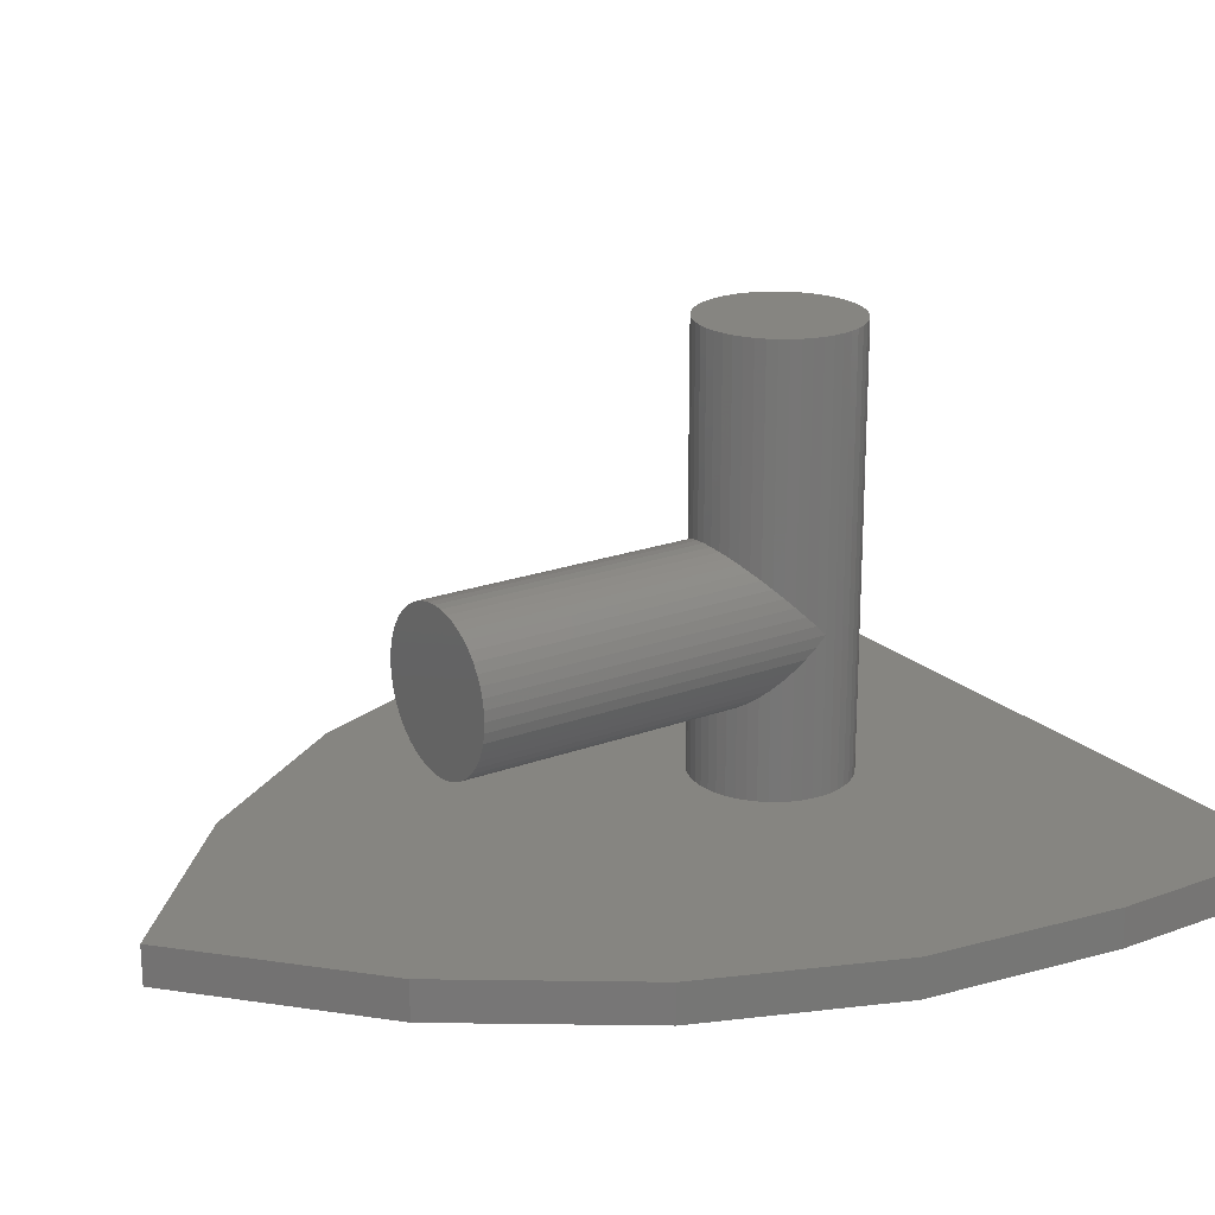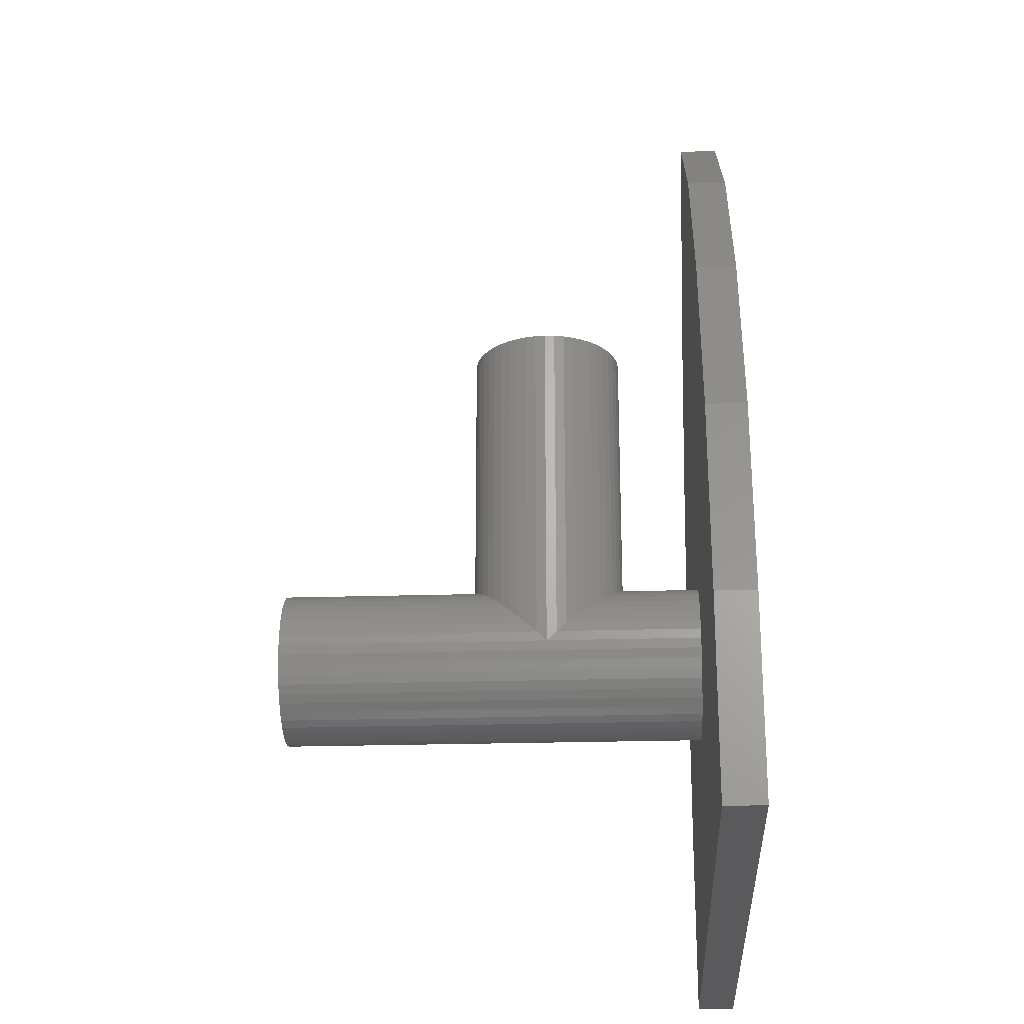
<metadata>
{"format":"stl","ext":"stl","renderer":"f3d","projection":"perspective","resolution":1024,"background":"white","views":[{"elev":21.2,"azim":-123.4,"up":"+Z"},{"elev":-24.5,"azim":92.8,"up":"+Y"}]}
</metadata>
<code>
# stl→obj: 449 verts, 692 faces
v 1.586 0.2088 -3.2
v 1.6 0 5.6
v 1.6 0 -3.2
v 1.586 0.2088 5.6
v 1.545 0.4141 -3.2
v 1.545 0.4141 5.6
v 1.478 0.6123 -3.2
v 1.478 0.6123 5.6
v 1.386 0.8 -3.2
v 1.386 0.8 5.6
v 1.269 0.9741 -3.2
v 1.269 0.9741 5.6
v 1.131 1.131 -3.2
v 1.131 1.131 5.6
v 0.9741 1.269 -3.2
v 0.9741 1.269 5.6
v 0.8 1.386 -3.2
v 0.8 1.386 5.6
v 0.6123 1.478 -3.2
v 0.6123 1.478 5.6
v 0.4141 1.545 -3.2
v 0.4141 1.545 5.6
v 0.2088 1.586 -3.2
v 0.2088 1.586 5.6
v 0 1.6 -3.2
v 0 1.6 5.6
v -0.2088 1.586 -3.2
v -0.2088 1.586 5.6
v -0.4141 1.545 -3.2
v -0.4141 1.545 5.6
v -0.6123 1.478 -3.2
v -0.6123 1.478 5.6
v -0.8 1.386 -3.2
v -0.8 1.386 5.6
v -0.9741 1.269 -3.2
v -0.9741 1.269 5.6
v -1.131 1.131 -3.2
v -1.131 1.131 5.6
v -1.269 0.9741 -3.2
v -1.269 0.9741 5.6
v -1.386 0.8 -3.2
v -1.386 0.8 5.6
v -1.478 0.6123 -3.2
v -1.478 0.6123 5.6
v -1.545 0.4141 -3.2
v -1.545 0.4141 5.6
v -1.586 0.2088 -3.2
v -1.586 0.2088 5.6
v -1.6 0 -3.2
v -1.6 0 5.6
v -1.586 -0.2088 -3.2
v -1.586 -0.2088 5.6
v -1.545 -0.4141 -3.2
v -1.545 -0.4141 5.6
v -1.478 -0.6123 -3.2
v -1.478 -0.6123 5.6
v -1.386 -0.8 -3.2
v -1.386 -0.8 5.6
v -1.269 -0.9741 -3.2
v -1.269 -0.9741 5.6
v -1.131 -1.131 -3.2
v -1.131 -1.131 5.6
v -0.9741 -1.269 -3.2
v -0.9741 -1.269 5.6
v -0.8 -1.386 -3.2
v -0.8 -1.386 5.6
v -0.6123 -1.478 -3.2
v -0.6123 -1.478 5.6
v -0.4141 -1.545 -3.2
v -0.4141 -1.545 5.6
v -0.2088 -1.586 -3.2
v -0.2088 -1.586 5.6
v 0 -1.6 -3.2
v 0 -1.6 5.6
v 0.2088 -1.586 -3.2
v 0.2088 -1.586 5.6
v 0.4141 -1.545 -3.2
v 0.4141 -1.545 5.6
v 0.6123 -1.478 -3.2
v 0.6123 -1.478 5.6
v 0.8 -1.386 -3.2
v 0.8 -1.386 5.6
v 0.9741 -1.269 -3.2
v 0.9741 -1.269 5.6
v 1.131 -1.131 -3.2
v 1.131 -1.131 5.6
v 1.269 -0.9741 -3.2
v 1.269 -0.9741 5.6
v 1.386 -0.8 -3.2
v 1.386 -0.8 5.6
v 1.478 -0.6123 -3.2
v 1.478 -0.6123 5.6
v 1.545 -0.4141 -3.2
v 1.545 -0.4141 5.6
v 1.586 -0.2088 -3.2
v 1.586 -0.2088 5.6
v 0 0 5.6
v 0 7.2 0
v 1.586 7.2 0.2088
v 1.6 7.2 0
v 1.545 7.2 0.4141
v 1.478 7.2 0.6123
v 1.386 7.2 0.8
v 1.269 7.2 0.9741
v 1.131 7.2 1.131
v 0.9741 7.2 1.269
v 0.8 7.2 1.386
v 0.6123 7.2 1.478
v 0.4141 7.2 1.545
v 0.2088 7.2 1.586
v 0 7.2 1.6
v -0.2088 7.2 1.586
v -0.4141 7.2 1.545
v -0.6123 7.2 1.478
v -0.8 7.2 1.386
v -0.9741 7.2 1.269
v -1.131 7.2 1.131
v -1.269 7.2 0.9741
v -1.386 7.2 0.8
v -1.478 7.2 0.6123
v -1.545 7.2 0.4141
v -1.586 7.2 0.2088
v -1.6 7.2 0
v -1.586 7.2 -0.2088
v -1.545 7.2 -0.4141
v -1.478 7.2 -0.6123
v -1.386 7.2 -0.8
v -1.269 7.2 -0.9741
v -1.131 7.2 -1.131
v -0.9741 7.2 -1.269
v -0.8 7.2 -1.386
v -0.6123 7.2 -1.478
v -0.4141 7.2 -1.545
v -0.2088 7.2 -1.586
v 0 7.2 -1.6
v 0.2088 7.2 -1.586
v 0.4141 7.2 -1.545
v 0.6123 7.2 -1.478
v 0.8 7.2 -1.386
v 0.9741 7.2 -1.269
v 1.131 7.2 -1.131
v 1.269 7.2 -0.9741
v 1.386 7.2 -0.8
v 1.478 7.2 -0.6123
v 1.545 7.2 -0.4141
v 1.586 7.2 -0.2088
v 1.586 0 0.2088
v 1.6 0 0
v 1.545 0 0.4141
v 1.478 0 0.6123
v 1.386 0 0.8
v 1.269 0 0.9741
v 1.131 0 1.131
v 0.9741 0 1.269
v 0.8 0 1.386
v 0.6123 0 1.478
v 0.4141 0 1.545
v 0.2088 0 1.586
v 0 0 1.6
v -0.2088 0 1.586
v -0.4141 0 1.545
v -0.6123 0 1.478
v -0.8 0 1.386
v -0.9741 0 1.269
v -1.131 0 1.131
v -1.269 0 0.9741
v -1.386 0 0.8
v -1.478 0 0.6123
v -1.545 0 0.4141
v -1.586 0 0.2088
v -1.6 0 0
v -1.586 0 -0.2088
v -1.545 0 -0.4141
v -1.478 0 -0.6123
v -1.386 0 -0.8
v -1.269 0 -0.9741
v -1.131 0 -1.131
v -0.9741 0 -1.269
v -0.8 0 -1.386
v -0.6123 0 -1.478
v -0.4141 0 -1.545
v -0.2088 0 -1.586
v 0 0 -1.6
v 0.2088 0 -1.586
v 0.4141 0 -1.545
v 0.6123 0 -1.478
v 0.8 0 -1.386
v 0.9741 0 -1.269
v 1.131 0 -1.131
v 1.269 0 -0.9741
v 1.386 0 -0.8
v 1.478 0 -0.6123
v 1.545 0 -0.4141
v 1.586 0 -0.2088
v -8 -5.6 -3.2
v -8 -5.6 -4
v 8 -5.6 -4
v 8 -5.6 -3.2
v 0 12.95 -3.2
v 3.504 9.828 -3.2
v 3.504 9.828 -4
v 0 12.95 -4
v 5.972 6.272 -3.2
v 5.972 6.272 -4
v 7.488 2.412 -3.2
v 7.488 2.412 -4
v 8 -1.6 -3.2
v 8 -1.6 -4
v -3.504 9.828 -4
v -3.504 9.828 -3.2
v -5.972 6.272 -4
v -5.972 6.272 -3.2
v -7.488 2.412 -4
v -7.488 2.412 -3.2
v -8 -1.6 -4
v -8 -1.6 -3.2
v 0 -1 -4
v 0 0 -4
v 0.4592 -0.0912 -4
v 0.0764 -1.015 -4
v 0.8484 -0.3516 -4
v 0.1416 -1.058 -4
v 1.109 -0.7408 -4
v 0.1848 -1.124 -4
v 1.2 -1.2 -4
v 0.2 -1.2 -4
v 1.109 -1.659 -4
v 0.1848 -1.276 -4
v 0.8484 -2.048 -4
v 0.1416 -1.342 -4
v 0.4592 -2.309 -4
v 0.0764 -1.385 -4
v 0 -2.4 -4
v 0 -1.4 -4
v 2 -1.2 -4
v 0.8 0.8 -4
v 0 0.8 -4
v 4 -2.4 -4
v 5 -4 -4
v 4.8 -4.2 -4
v 3 -2.4 -4
v 4.4 -1.4 -4
v 3.4 -1.2 -4
v 5.8 -2.6 -4
v 5.6 -2.8 -4
v 4.6 -0.6 -4
v 6 -1 -4
v 6 -1.4 -4
v 3.4 0 -4
v 4.2 0.8 -4
v 4.6 -0.2 -4
v 5.8 0.8 -4
v 5.8 0.6 -4
v 2.8 0.8 -4
v 4 1.2 -4
v 3.4 2.2 -4
v 3.6 2 -4
v 5 2.6 -4
v 5.2 2.4 -4
v 2.6 3 -4
v 4 4 -4
v 4.2 3.8 -4
v 2 1.2 -4
v 1.6 3.2 -4
v 2.6 4.8 -4
v 2.8 4.8 -4
v 0 3.2 -4
v 0 5.6 -4
v 0.6 5.6 -4
v 0 6.4 -4
v 0.2 6.4 -4
v 1.6 7.2 -4
v 2.4 6.4 -4
v 0 7.6 -4
v 0.2 7.6 -4
v 0 10 -4
v 0.4 9.8 -4
v 1.2 8.8 -4
v 1.6 8.4 -4
v 2.6 7.4 -4
v 2 7.6 -4
v 2.4 8 -4
v 2.8 7.6 -4
v 2.6 7 -4
v 2 7.2 -4
v 2.8 6.8 -4
v 3 6.2 -4
v 3.2 6.8 -4
v 3.4 6.2 -4
v 3.4 7 -4
v 3.8 6.6 -4
v 2.4 6.8 -4
v 2.2 6.6 -4
v 1.8 7 -4
v 0 -1.2 -4
v -0.0261 -1.398 -4
v -0.0518 -1.393 -4
v -0.0765 -1.385 -4
v -0.1 -1.373 -4
v -0.1218 -1.359 -4
v -0.1414 -1.341 -4
v -0.1587 -1.322 -4
v -0.1732 -1.3 -4
v -0.1848 -1.276 -4
v -0.1932 -1.252 -4
v -0.1983 -1.226 -4
v -0.2 -1.2 -4
v -0.1983 -1.174 -4
v -0.1932 -1.148 -4
v -0.1848 -1.123 -4
v -0.1732 -1.1 -4
v -0.1587 -1.078 -4
v -0.1414 -1.059 -4
v -0.1218 -1.041 -4
v -0.1 -1.027 -4
v -0.0765 -1.015 -4
v -0.0518 -1.007 -4
v -0.0261 -1.002 -4
v -0.8 0.8 -4
v -0.4592 -0.0912 -4
v -0.8484 -0.3516 -4
v -1.2 0 -4
v -1.109 -0.7408 -4
v -1.2 -1.2 -4
v -2 -1.2 -4
v -6.8 -4.4 -4
v -4.8 -4.2 -4
v 0 -4.4 -4
v -3 -2.4 -4
v -0.1566 -2.39 -4
v -1.2 -2.4 -4
v -0.3106 -2.359 -4
v -0.4592 -2.309 -4
v -0.6 -2.239 -4
v -0.7306 -2.152 -4
v -0.8485 -2.049 -4
v -0.9521 -1.931 -4
v -1.039 -1.8 -4
v -1.109 -1.659 -4
v -1.159 -1.511 -4
v -1.19 -1.357 -4
v -3.4 -1.2 -4
v -3.4 0 -4
v -2.8 0.8 -4
v -2 1.2 -4
v -5 -4 -4
v -5.6 -2.8 -4
v -4 -2.4 -4
v -6.8 -1.6 -4
v -5.8 -2.6 -4
v -6 -1.4 -4
v -4.4 -1.4 -4
v -6 2.8 -4
v -4.6 -0.6 -4
v -6 -1 -4
v -5.8 0.6 -4
v -4.6 -0.2 -4
v -5.8 0.8 -4
v -4.2 0.8 -4
v -5.2 2.4 -4
v -4 1.2 -4
v -4.8 5.6 -4
v -5 2.6 -4
v -3.6 2 -4
v -4.2 3.8 -4
v -3.4 2.2 -4
v -4 4 -4
v -2.6 3 -4
v -2.8 4.8 -4
v -2.6 5.6 -4
v -2.6 4.8 -4
v -0.6 5.6 -4
v -1.6 3.2 -4
v -2.2 6.6 -4
v -2.4 6.4 -4
v -3 6.2 -4
v -2.4 6.8 -4
v -2.4 5.6 -4
v -3 5.6 -4
v -3.4 5.6 -4
v -3.4 6.2 -4
v -3.8 6.6 -4
v -3.8 7 -4
v -2.8 8.4 -4
v -2.4 8 -4
v -3.2 6.8 -4
v -3.4 7 -4
v -2.8 7.6 -4
v -2.6 7.4 -4
v -2.8 6.8 -4
v -2.6 7 -4
v -2 7.6 -4
v -1.6 7.2 -4
v -1.8 7 -4
v -2 7.2 -4
v -1.6 8.4 -4
v -0.2 6.4 -4
v 0 10.8 -4
v -0.4 9.8 -4
v -1.2 8.8 -4
v -0.2 7.6 -4
v 1.2 0 -4
v 0.0261 -1.398 -4
v 0.0518 -1.393 -4
v 0.0765 -1.385 -4
v 0.1 -1.373 -4
v 0.1218 -1.359 -4
v 0.1414 -1.341 -4
v 0.1587 -1.322 -4
v 0.1732 -1.3 -4
v 0.1932 -1.252 -4
v 0.1983 -1.226 -4
v 0.1983 -1.174 -4
v 0.1932 -1.148 -4
v 0.1848 -1.123 -4
v 0.1732 -1.1 -4
v 0.1587 -1.078 -4
v 0.1414 -1.059 -4
v 0.1218 -1.041 -4
v 0.1 -1.027 -4
v 0.0765 -1.015 -4
v 0.0518 -1.007 -4
v 0.0261 -1.002 -4
v 6.8 -4.4 -4
v 0.1566 -2.39 -4
v 1.2 -2.4 -4
v 0.3106 -2.359 -4
v 0.6 -2.239 -4
v 0.7306 -2.152 -4
v 0.8485 -2.049 -4
v 0.9521 -1.931 -4
v 1.039 -1.8 -4
v 1.159 -1.511 -4
v 1.19 -1.357 -4
v 6.8 -1.6 -4
v 6 2.8 -4
v 4.8 5.6 -4
v 2.6 5.6 -4
v 2.4 5.6 -4
v 3 5.6 -4
v 3.4 5.6 -4
v 3.8 7 -4
v 2.8 8.4 -4
v -0.0764 -1.385 -4
v -0.8484 -2.048 -4
v -0.1416 -1.342 -4
v -0.1848 -1.124 -4
v -0.1416 -1.058 -4
v -0.0764 -1.015 -4
f 1 2 3
f 2 1 4
f 5 4 1
f 4 5 6
f 7 6 5
f 6 7 8
f 9 8 7
f 8 9 10
f 11 10 9
f 10 11 12
f 13 12 11
f 12 13 14
f 15 14 13
f 14 15 16
f 17 16 15
f 16 17 18
f 19 18 17
f 18 19 20
f 21 20 19
f 20 21 22
f 23 22 21
f 22 23 24
f 25 24 23
f 24 25 26
f 27 26 25
f 26 27 28
f 29 28 27
f 28 29 30
f 31 30 29
f 30 31 32
f 33 32 31
f 32 33 34
f 35 34 33
f 34 35 36
f 37 36 35
f 36 37 38
f 39 38 37
f 38 39 40
f 41 40 39
f 40 41 42
f 43 42 41
f 42 43 44
f 45 44 43
f 44 45 46
f 47 46 45
f 46 47 48
f 49 48 47
f 48 49 50
f 51 50 49
f 50 51 52
f 53 52 51
f 52 53 54
f 55 54 53
f 54 55 56
f 57 56 55
f 56 57 58
f 59 58 57
f 58 59 60
f 61 60 59
f 60 61 62
f 63 62 61
f 62 63 64
f 65 64 63
f 64 65 66
f 67 66 65
f 66 67 68
f 69 68 67
f 68 69 70
f 71 70 69
f 70 71 72
f 73 72 71
f 72 73 74
f 75 74 73
f 74 75 76
f 77 76 75
f 76 77 78
f 79 78 77
f 78 79 80
f 81 80 79
f 80 81 82
f 83 82 81
f 82 83 84
f 85 84 83
f 84 85 86
f 87 86 85
f 86 87 88
f 89 88 87
f 88 89 90
f 91 90 89
f 90 91 92
f 93 92 91
f 92 93 94
f 95 94 93
f 94 95 96
f 3 96 95
f 96 3 2
f 97 48 50
f 97 46 48
f 97 44 46
f 97 42 44
f 97 40 42
f 97 38 40
f 97 36 38
f 97 34 36
f 97 32 34
f 97 30 32
f 97 28 30
f 97 26 28
f 97 24 26
f 97 22 24
f 97 20 22
f 97 18 20
f 97 16 18
f 97 14 16
f 97 12 14
f 97 10 12
f 97 8 10
f 97 6 8
f 97 4 6
f 97 2 4
f 97 96 2
f 97 94 96
f 97 92 94
f 97 90 92
f 97 88 90
f 97 86 88
f 97 84 86
f 97 82 84
f 97 80 82
f 97 78 80
f 97 76 78
f 97 74 76
f 97 72 74
f 97 70 72
f 97 68 70
f 97 66 68
f 97 64 66
f 97 62 64
f 97 60 62
f 97 58 60
f 97 56 58
f 97 54 56
f 97 52 54
f 97 50 52
f 98 99 100
f 98 101 99
f 98 102 101
f 98 103 102
f 98 104 103
f 98 105 104
f 98 106 105
f 98 107 106
f 98 108 107
f 98 109 108
f 98 110 109
f 98 111 110
f 98 112 111
f 98 113 112
f 98 114 113
f 98 115 114
f 98 116 115
f 98 117 116
f 98 118 117
f 98 119 118
f 98 120 119
f 98 121 120
f 98 122 121
f 98 123 122
f 98 124 123
f 98 125 124
f 98 126 125
f 98 127 126
f 98 128 127
f 98 129 128
f 98 130 129
f 98 131 130
f 98 132 131
f 98 133 132
f 98 134 133
f 98 135 134
f 98 136 135
f 98 137 136
f 98 138 137
f 98 139 138
f 98 140 139
f 98 141 140
f 98 142 141
f 98 143 142
f 98 144 143
f 98 145 144
f 98 146 145
f 98 100 146
f 147 148 100
f 100 99 147
f 149 147 99
f 99 101 149
f 150 149 101
f 101 102 150
f 151 150 102
f 102 103 151
f 152 151 103
f 103 104 152
f 153 152 104
f 104 105 153
f 154 153 105
f 105 106 154
f 155 154 106
f 106 107 155
f 156 155 107
f 107 108 156
f 157 156 108
f 108 109 157
f 158 157 109
f 109 110 158
f 159 158 110
f 110 111 159
f 160 159 111
f 111 112 160
f 161 160 112
f 112 113 161
f 162 161 113
f 113 114 162
f 163 162 114
f 114 115 163
f 164 163 115
f 115 116 164
f 165 164 116
f 116 117 165
f 166 165 117
f 117 118 166
f 167 166 118
f 118 119 167
f 168 167 119
f 119 120 168
f 169 168 120
f 120 121 169
f 170 169 121
f 121 122 170
f 171 170 122
f 122 123 171
f 172 171 123
f 123 124 172
f 173 172 124
f 124 125 173
f 174 173 125
f 125 126 174
f 175 174 126
f 126 127 175
f 176 175 127
f 127 128 176
f 177 176 128
f 128 129 177
f 178 177 129
f 129 130 178
f 179 178 130
f 130 131 179
f 180 179 131
f 131 132 180
f 181 180 132
f 132 133 181
f 182 181 133
f 133 134 182
f 183 182 134
f 134 135 183
f 184 183 135
f 135 136 184
f 185 184 136
f 136 137 185
f 186 185 137
f 137 138 186
f 187 186 138
f 138 139 187
f 188 187 139
f 139 140 188
f 189 188 140
f 140 141 189
f 190 189 141
f 141 142 190
f 191 190 142
f 142 143 191
f 192 191 143
f 143 144 192
f 193 192 144
f 144 145 193
f 194 193 145
f 145 146 194
f 148 194 146
f 146 100 148
f 195 196 197
f 197 198 195
f 199 200 201
f 201 202 199
f 200 203 204
f 204 201 200
f 203 205 206
f 206 204 203
f 205 207 208
f 208 206 205
f 207 198 197
f 197 208 207
f 202 209 210
f 210 199 202
f 209 211 212
f 212 210 209
f 211 213 214
f 214 212 211
f 213 215 216
f 216 214 213
f 215 196 195
f 195 216 215
f 199 210 200
f 210 212 203
f 203 200 210
f 212 214 205
f 205 203 212
f 214 216 207
f 207 205 214
f 216 195 198
f 198 207 216
f 217 218 219
f 219 220 217
f 220 219 221
f 221 222 220
f 222 221 223
f 223 224 222
f 224 223 225
f 225 226 224
f 226 225 227
f 227 228 226
f 228 227 229
f 229 230 228
f 230 229 231
f 231 232 230
f 232 231 233
f 233 234 232
f 223 235 225
f 236 219 218
f 218 237 236
f 238 239 240
f 240 241 238
f 242 238 241
f 241 243 242
f 242 244 245
f 245 238 242
f 246 247 248
f 248 242 246
f 249 246 242
f 242 243 249
f 250 251 246
f 246 249 250
f 250 252 253
f 253 251 250
f 254 255 250
f 250 249 254
f 256 257 255
f 255 254 256
f 257 258 259
f 259 255 257
f 260 261 262
f 262 256 260
f 263 260 256
f 256 254 263
f 264 265 266
f 266 260 264
f 236 264 260
f 260 263 236
f 267 264 236
f 236 237 267
f 268 269 264
f 264 267 268
f 270 271 269
f 269 268 270
f 271 272 273
f 273 269 271
f 274 275 271
f 271 270 274
f 276 277 275
f 275 274 276
f 275 278 279
f 279 271 275
f 280 281 282
f 282 283 280
f 284 285 281
f 281 280 284
f 286 287 285
f 285 284 286
f 288 289 287
f 287 286 288
f 290 291 289
f 289 288 290
f 292 293 294
f 294 285 292
f 295 234 296
f 295 296 297
f 295 297 298
f 295 298 299
f 295 299 300
f 295 300 301
f 295 301 302
f 295 302 303
f 295 303 304
f 295 304 305
f 295 305 306
f 295 306 307
f 295 307 308
f 295 308 309
f 295 309 310
f 295 310 311
f 295 311 312
f 295 312 313
f 295 313 314
f 295 314 315
f 295 315 316
f 295 316 317
f 295 317 318
f 295 318 217
f 319 320 321
f 321 322 319
f 322 321 323
f 322 323 324
f 324 325 322
f 326 327 328
f 329 233 328
f 328 327 329
f 330 233 331
f 332 330 331
f 333 332 331
f 334 333 331
f 335 334 331
f 336 335 331
f 337 336 331
f 338 337 331
f 339 338 331
f 340 339 331
f 341 340 331
f 324 341 331
f 324 331 329
f 329 342 324
f 325 342 343
f 343 322 325
f 322 343 344
f 344 319 322
f 319 344 345
f 327 326 346
f 346 326 347
f 347 348 346
f 347 326 349
f 350 349 351
f 351 352 350
f 351 349 353
f 354 355 356
f 356 357 354
f 356 355 353
f 353 358 356
f 359 358 360
f 360 361 359
f 360 358 353
f 360 353 362
f 362 363 360
f 364 363 365
f 365 366 364
f 365 363 362
f 367 365 362
f 368 367 362
f 362 369 368
f 369 362 370
f 370 371 369
f 371 370 372
f 372 373 371
f 374 375 376
f 376 377 374
f 372 378 375
f 375 378 379
f 379 376 375
f 376 379 380
f 380 381 376
f 381 380 362
f 362 382 381
f 382 362 383
f 382 383 384
f 384 385 382
f 386 387 388
f 388 389 386
f 390 386 389
f 389 391 390
f 392 393 394
f 394 395 392
f 392 396 397
f 397 393 392
f 384 396 392
f 398 399 400
f 400 384 398
f 398 276 399
f 384 400 396
f 401 400 399
f 402 221 219
f 219 236 402
f 295 403 234
f 295 404 403
f 295 405 404
f 295 406 405
f 295 407 406
f 295 408 407
f 295 409 408
f 295 410 409
f 295 228 410
f 295 411 228
f 295 412 411
f 295 226 412
f 295 413 226
f 295 414 413
f 295 415 414
f 295 416 415
f 295 417 416
f 295 418 417
f 295 419 418
f 295 420 419
f 295 421 420
f 295 422 421
f 295 423 422
f 295 217 423
f 402 235 223
f 223 221 402
f 328 240 424
f 240 328 233
f 233 241 240
f 425 426 233
f 427 426 425
f 231 426 427
f 428 426 231
f 429 426 428
f 430 426 429
f 431 426 430
f 432 426 431
f 227 426 432
f 433 426 227
f 434 426 433
f 225 426 434
f 243 241 426
f 426 225 243
f 402 249 243
f 243 235 402
f 236 254 249
f 249 402 236
f 263 254 236
f 239 424 240
f 238 245 424
f 424 239 238
f 435 424 245
f 242 248 435
f 435 244 242
f 436 435 248
f 251 253 247
f 247 246 251
f 252 436 247
f 247 253 252
f 255 259 252
f 252 250 255
f 436 252 259
f 258 437 436
f 436 259 258
f 256 262 258
f 258 257 256
f 437 258 262
f 437 262 261
f 266 437 261
f 261 260 266
f 265 438 437
f 437 266 265
f 264 269 438
f 438 265 264
f 292 287 273
f 273 293 292
f 273 439 269
f 287 440 439
f 439 273 287
f 289 441 440
f 440 287 289
f 291 437 441
f 441 289 291
f 442 437 291
f 282 443 442
f 442 291 282
f 280 283 290
f 290 288 280
f 284 280 288
f 288 286 284
f 285 294 272
f 272 281 285
f 272 271 279
f 279 281 272
f 281 279 443
f 443 278 277
f 277 398 443
f 443 279 278
f 277 276 398
f 277 278 275
f 234 233 333
f 333 444 234
f 444 333 445
f 445 446 444
f 446 445 339
f 339 304 446
f 304 339 324
f 324 307 304
f 307 324 323
f 323 447 307
f 447 323 321
f 321 448 447
f 448 321 320
f 320 449 448
f 449 320 218
f 218 217 449
f 237 218 320
f 320 319 237
f 329 327 346
f 346 348 329
f 342 329 348
f 348 352 342
f 348 347 350
f 350 352 348
f 352 351 355
f 355 354 352
f 342 352 354
f 354 343 342
f 343 354 357
f 357 359 343
f 357 356 358
f 358 359 357
f 343 359 361
f 361 344 343
f 344 361 364
f 364 366 344
f 361 360 363
f 363 364 361
f 366 365 367
f 367 368 366
f 344 366 368
f 368 345 344
f 368 369 371
f 371 373 368
f 345 368 373
f 373 319 345
f 237 319 373
f 373 267 237
f 267 373 372
f 372 268 267
f 268 372 397
f 397 270 268
f 372 375 393
f 393 397 372
f 270 397 401
f 401 274 270
f 276 274 401
f 401 399 276
f 397 396 400
f 400 401 397
f 388 385 392
f 392 389 388
f 389 392 395
f 395 391 389
f 391 395 376
f 376 390 391
f 390 376 381
f 381 386 390
f 386 381 382
f 382 387 386
f 395 394 374
f 374 377 395
f 328 424 197
f 326 328 197
f 197 196 326
f 424 435 208
f 208 197 424
f 435 436 206
f 206 208 435
f 436 437 204
f 204 206 436
f 437 443 201
f 201 204 437
f 443 398 202
f 202 201 443
f 326 196 215
f 215 349 326
f 349 215 213
f 213 353 349
f 353 213 211
f 211 362 353
f 362 211 209
f 209 384 362
f 384 209 202
f 202 398 384

</code>
